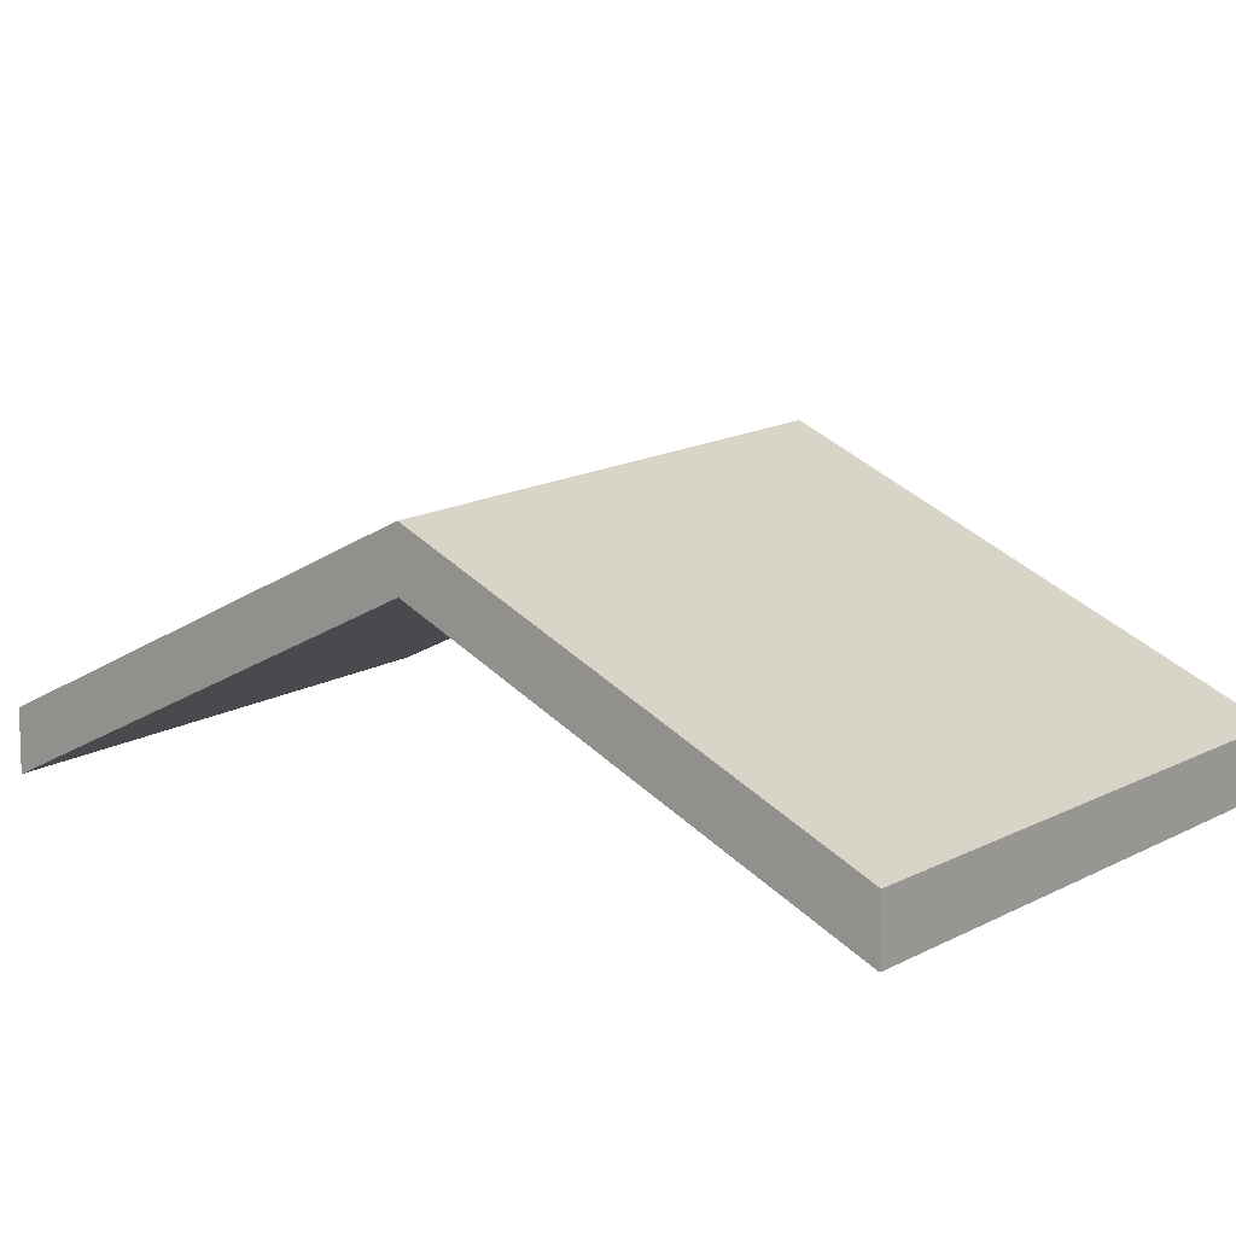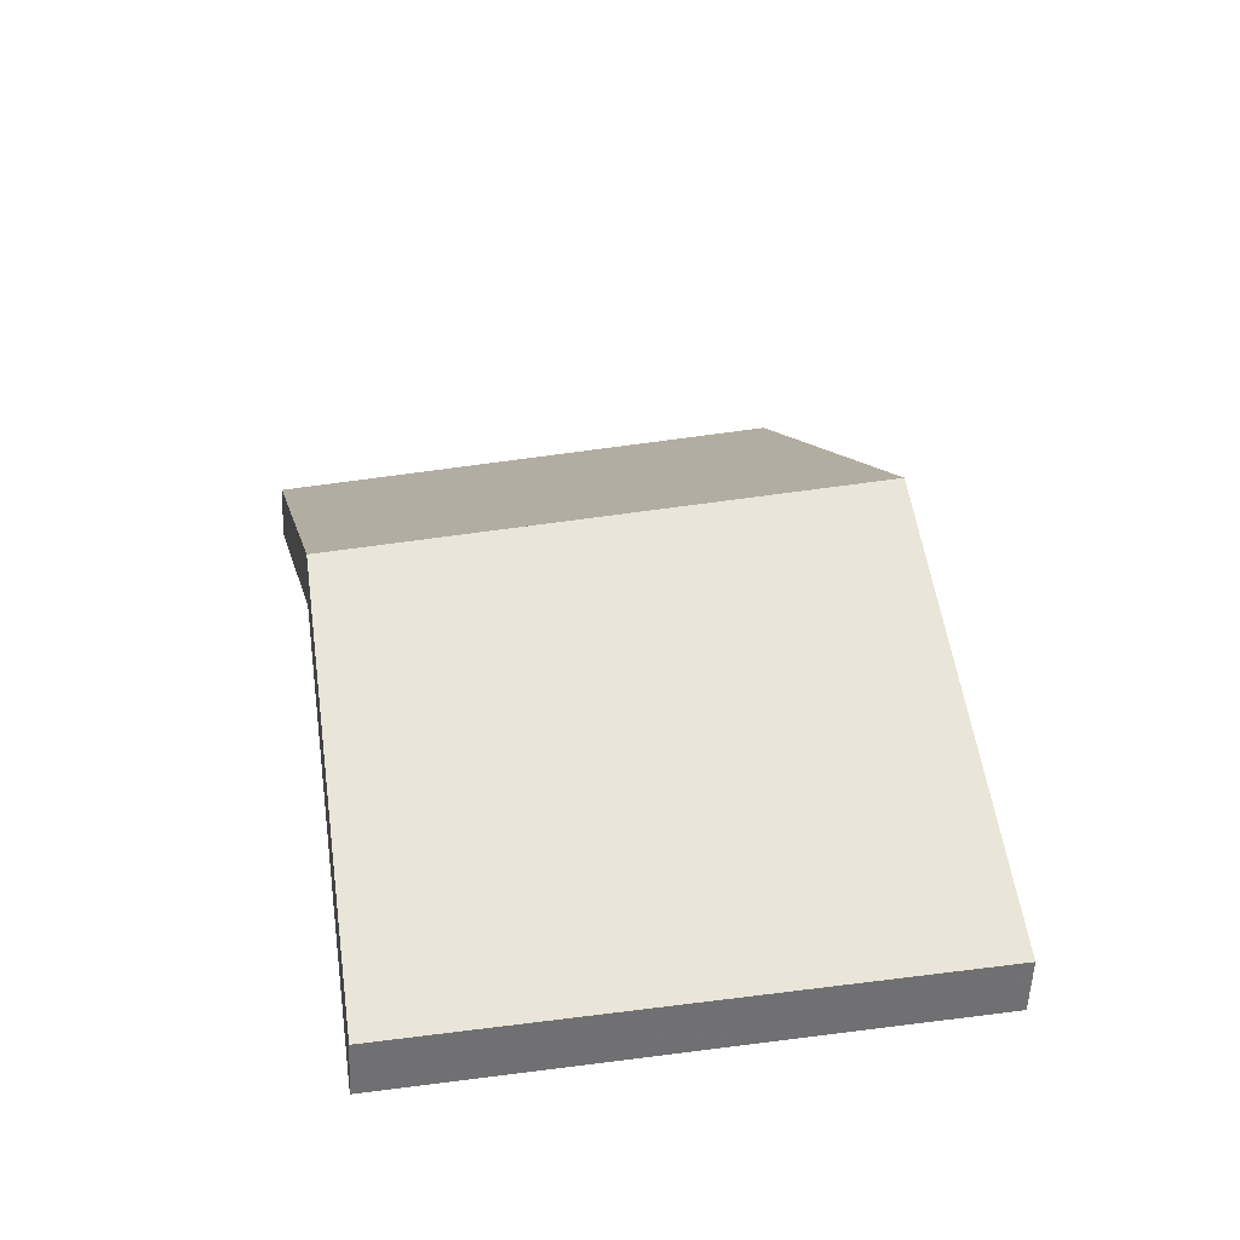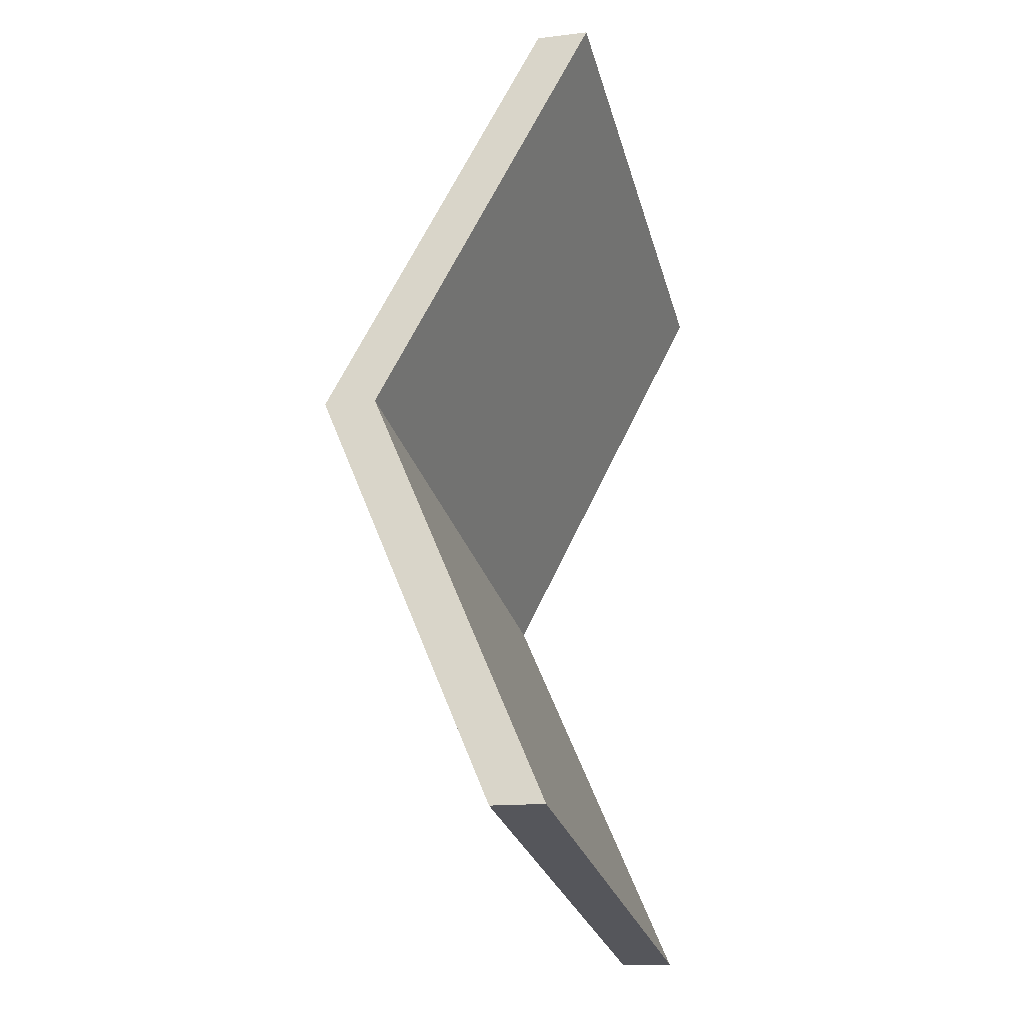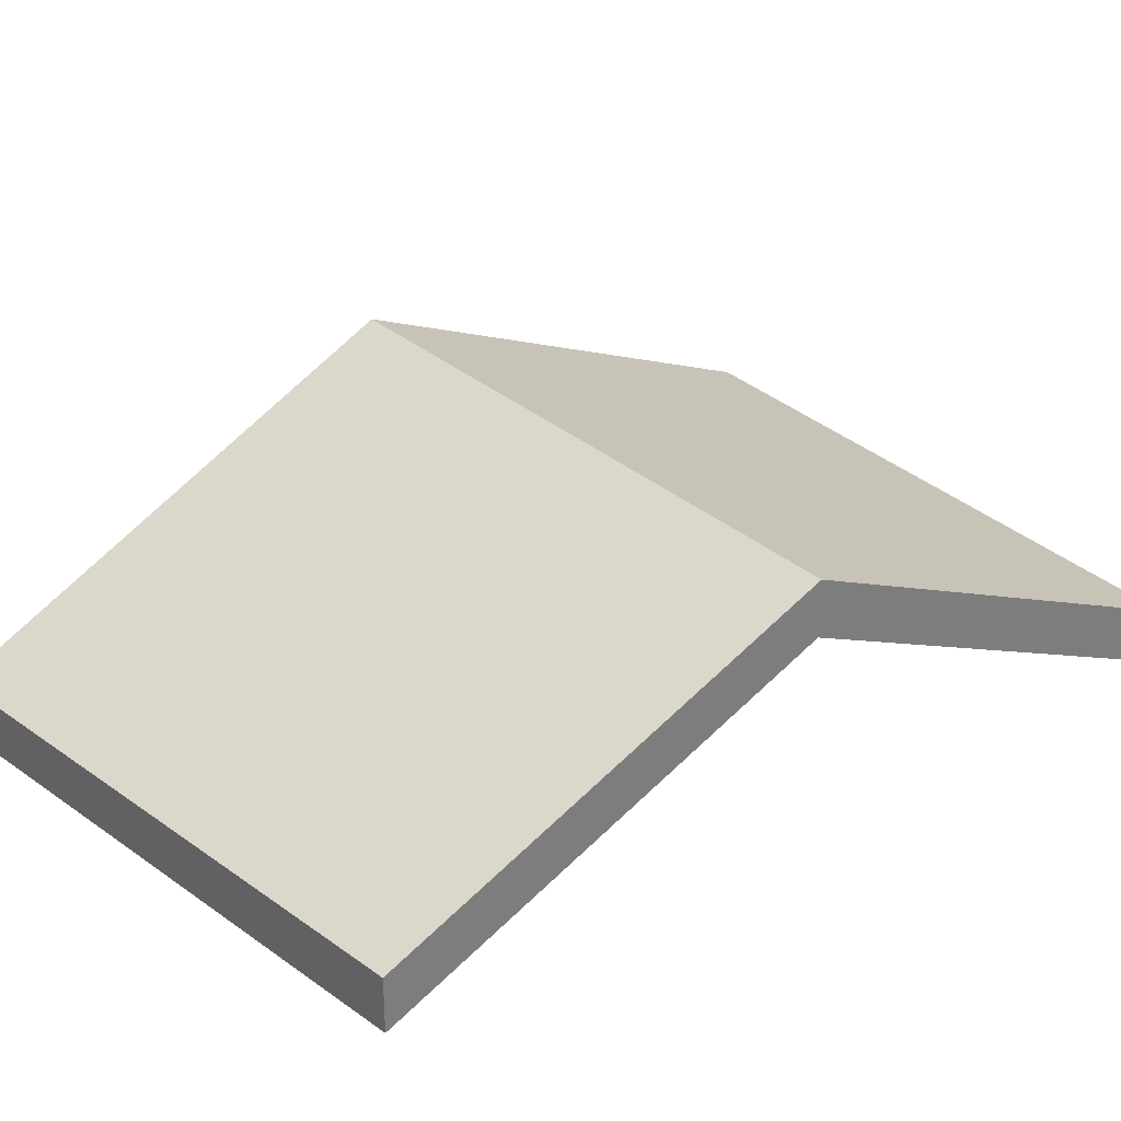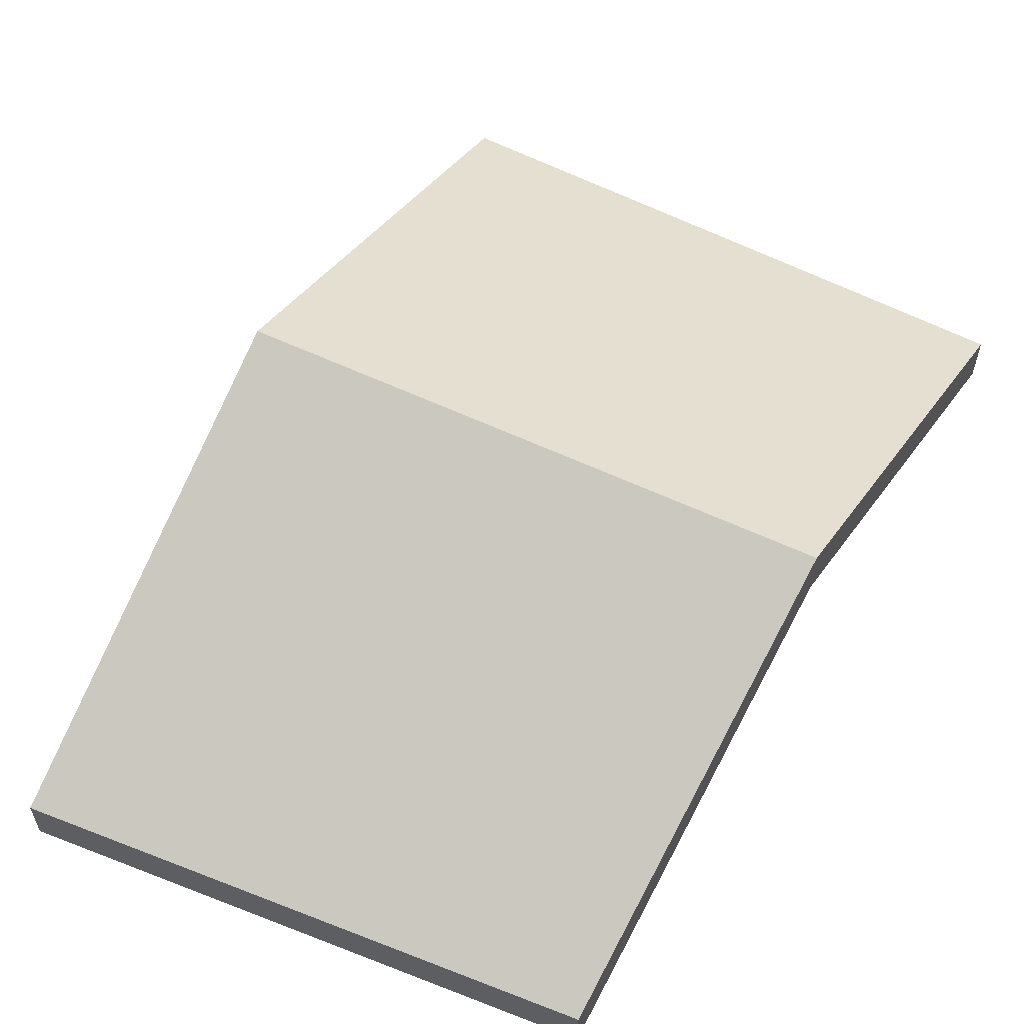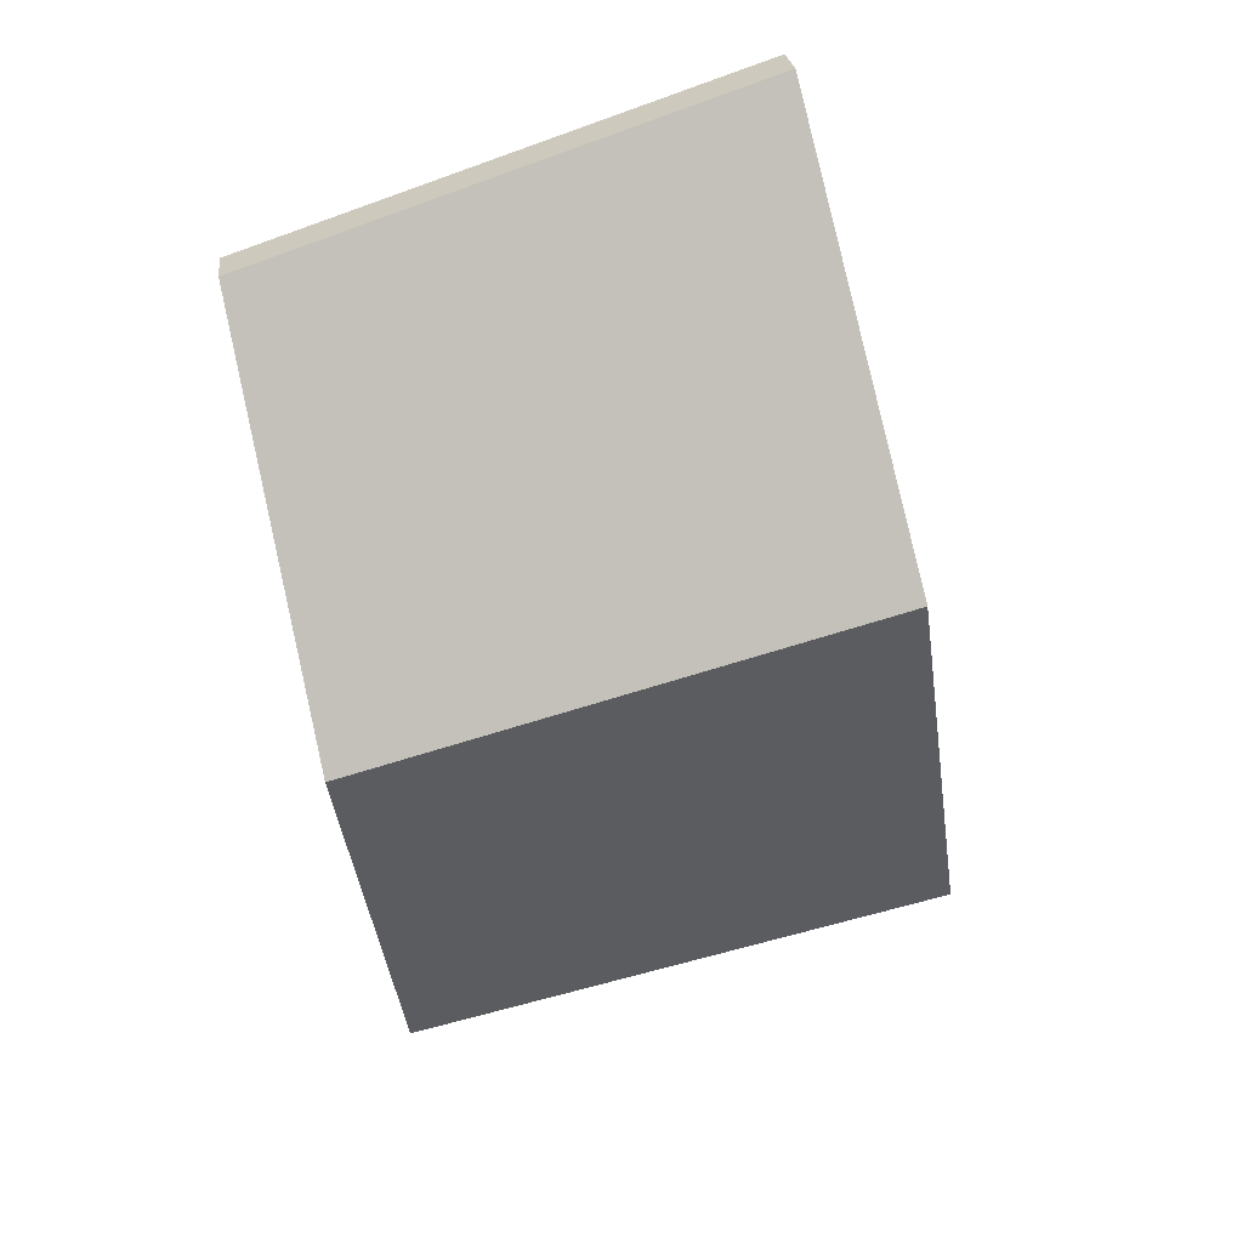
<metadata>
{"format":"obj","ext":"obj","renderer":"f3d","projection":"perspective","resolution":1024,"background":"white","views":[{"elev":10.8,"azim":139.1,"up":"+Y"},{"elev":-55.3,"azim":177.2,"up":"+Z"},{"elev":-13.9,"azim":-74.5,"up":"+Z"},{"elev":32.5,"azim":63.4,"up":"+Y"},{"elev":60.1,"azim":40.3,"up":"+Y"},{"elev":25.6,"azim":173.2,"up":"+Z"}]}
</metadata>
<code>
v -5.014 0.06588 -7.011
v -5.012 0.05864 -6.995
v -5.012 0.05659 -6.995
v -5.014 0.06383 -7.011
v -5.035 0.06637 -7.005
v -5.014 0.06588 -7.011
v -5.014 0.06383 -7.011
v -5.035 0.06432 -7.005
v -5.012 0.05864 -6.995
v -5.031 0.05864 -6.989
v -5.031 0.05659 -6.989
v -5.012 0.05659 -6.995
v -5.031 0.05864 -6.989
v -5.035 0.06637 -7.005
v -5.035 0.06432 -7.005
v -5.031 0.05659 -6.989
v -5.014 0.06588 -7.011
v -5.035 0.06637 -7.005
v -5.031 0.05864 -6.989
v -5.012 0.05864 -6.995
v -5.031 0.05659 -6.989
v -5.035 0.06432 -7.005
v -5.014 0.06383 -7.011
v -5.012 0.05659 -6.995
v -5.035 0.06637 -7.005
v -5.038 0.05864 -7.021
v -5.038 0.05659 -7.021
v -5.035 0.06432 -7.005
v -5.014 0.06588 -7.011
v -5.035 0.06637 -7.005
v -5.035 0.06432 -7.005
v -5.014 0.06383 -7.011
v -5.038 0.05864 -7.021
v -5.017 0.05864 -7.026
v -5.017 0.05659 -7.026
v -5.038 0.05659 -7.021
v -5.017 0.05864 -7.026
v -5.014 0.06588 -7.011
v -5.014 0.06383 -7.011
v -5.017 0.05659 -7.026
v -5.035 0.06637 -7.005
v -5.014 0.06588 -7.011
v -5.017 0.05864 -7.026
v -5.038 0.05864 -7.021
v -5.017 0.05659 -7.026
v -5.014 0.06383 -7.011
v -5.035 0.06432 -7.005
v -5.038 0.05659 -7.021
f 1 2 3
f 1 3 4
f 5 6 7
f 5 7 8
f 9 10 11
f 9 11 12
f 13 14 15
f 13 15 16
f 17 18 19
f 17 19 20
f 21 22 23
f 21 23 24
f 25 26 27
f 25 27 28
f 29 30 31
f 29 31 32
f 33 34 35
f 33 35 36
f 37 38 39
f 37 39 40
f 41 42 43
f 41 43 44
f 45 46 47
f 45 47 48

</code>
